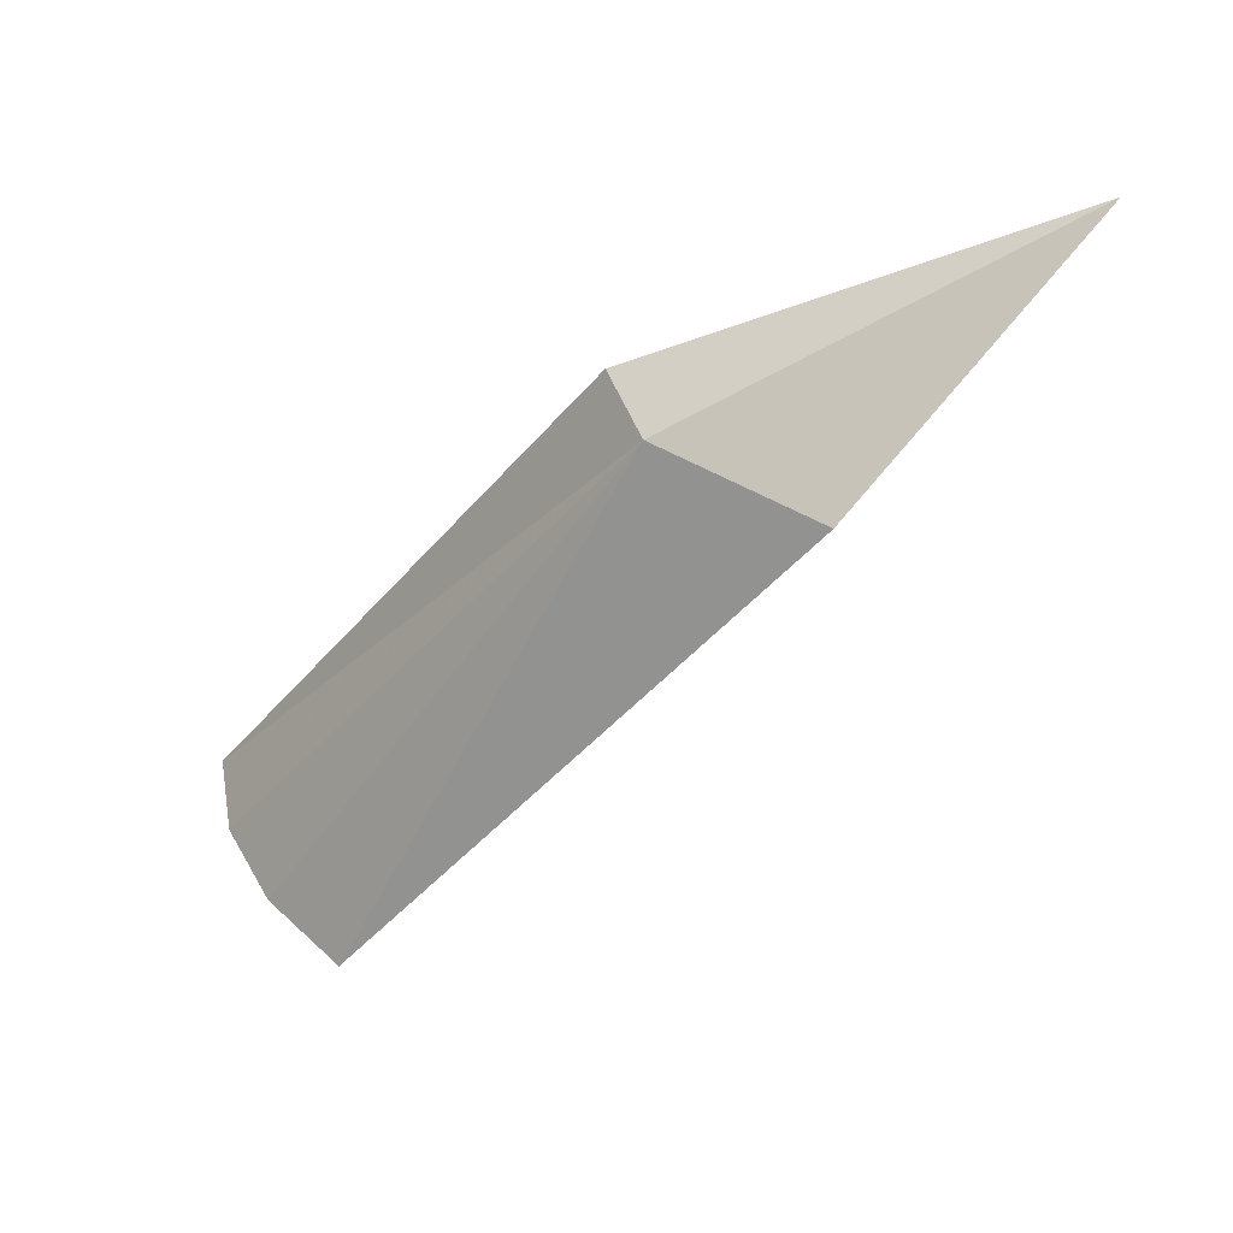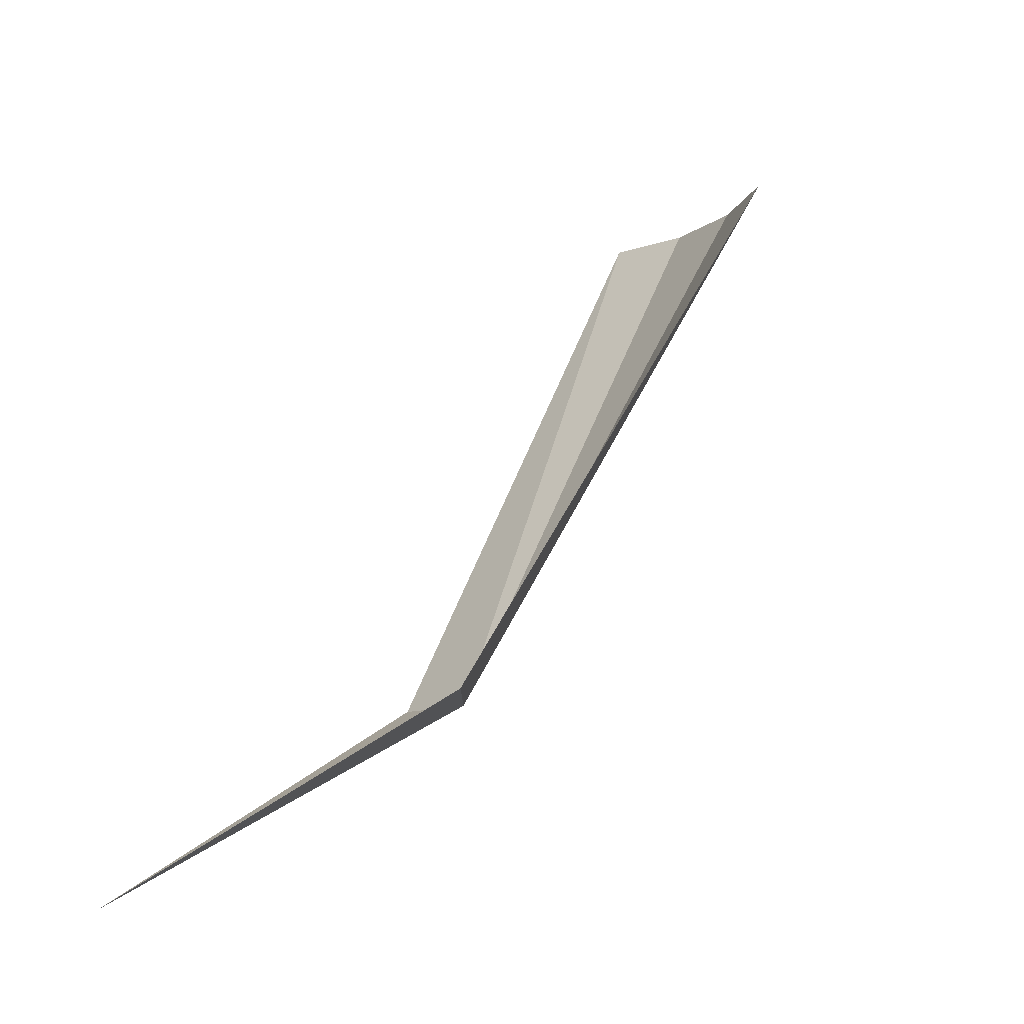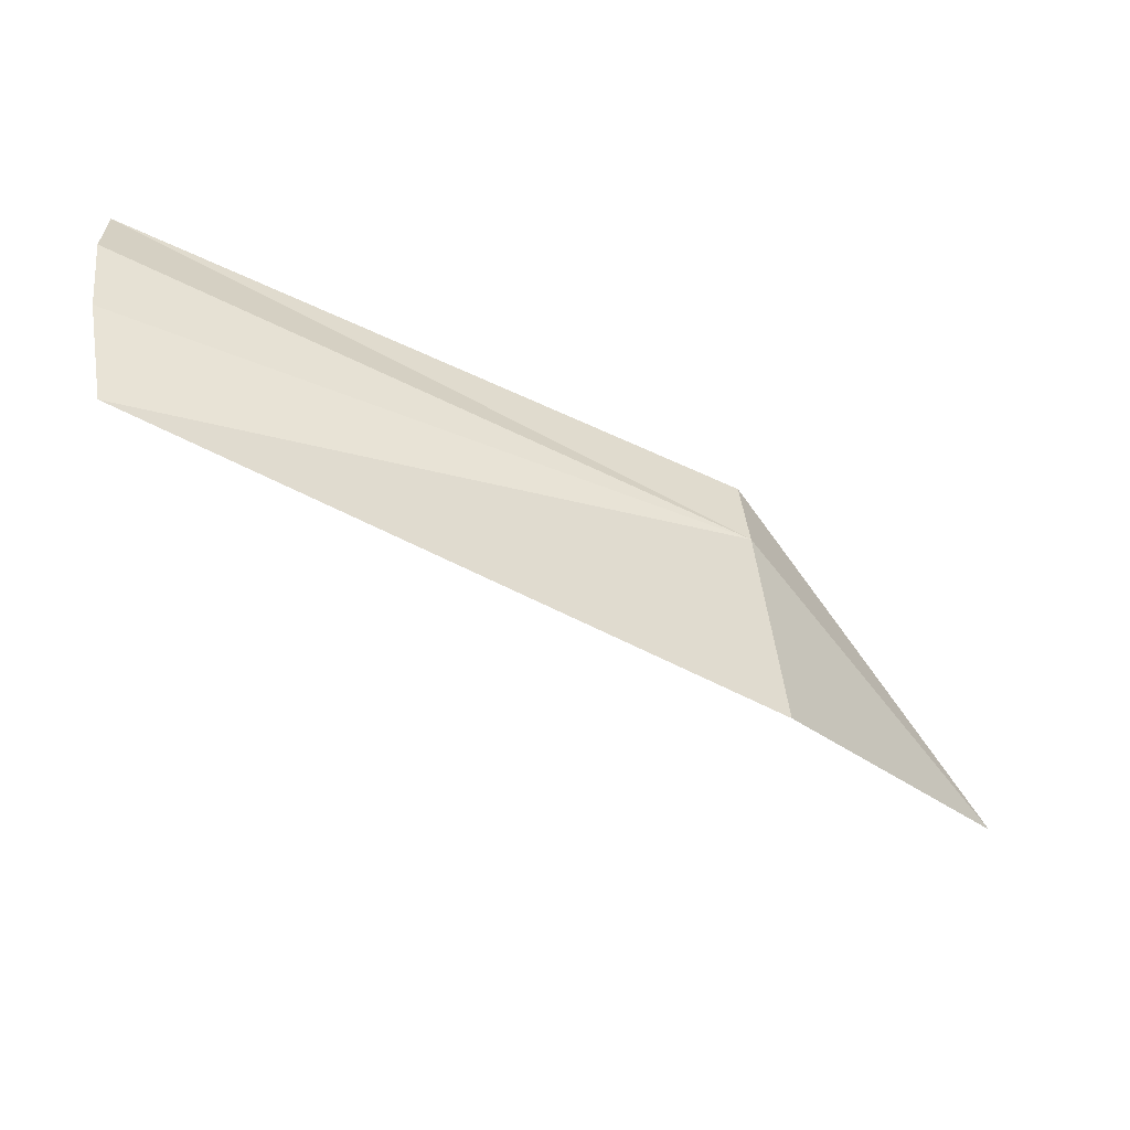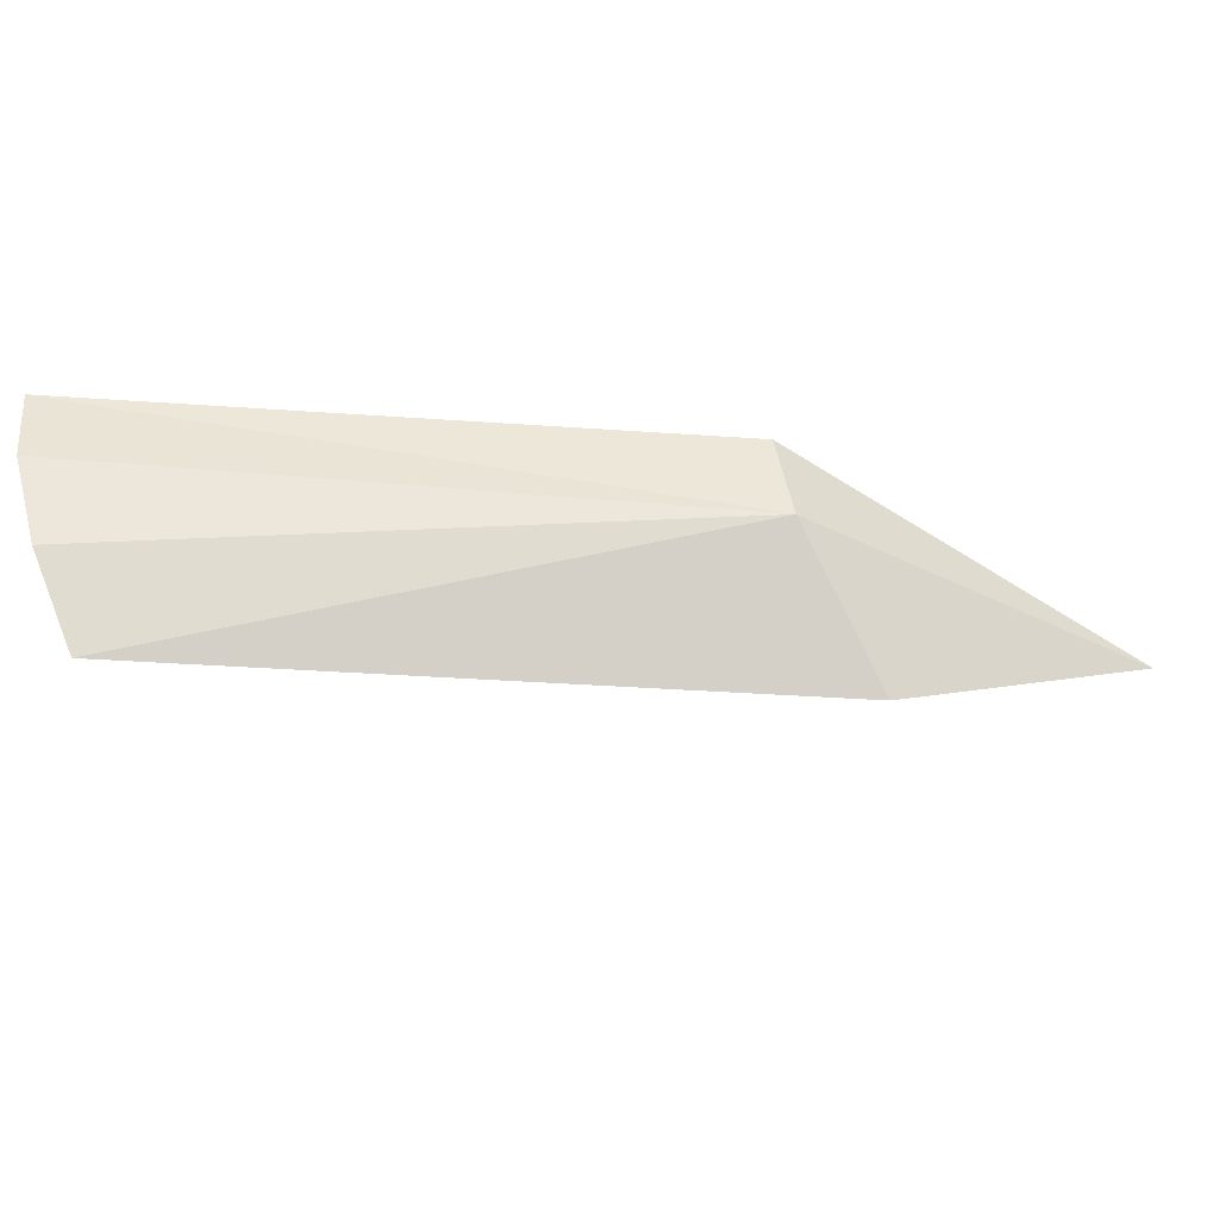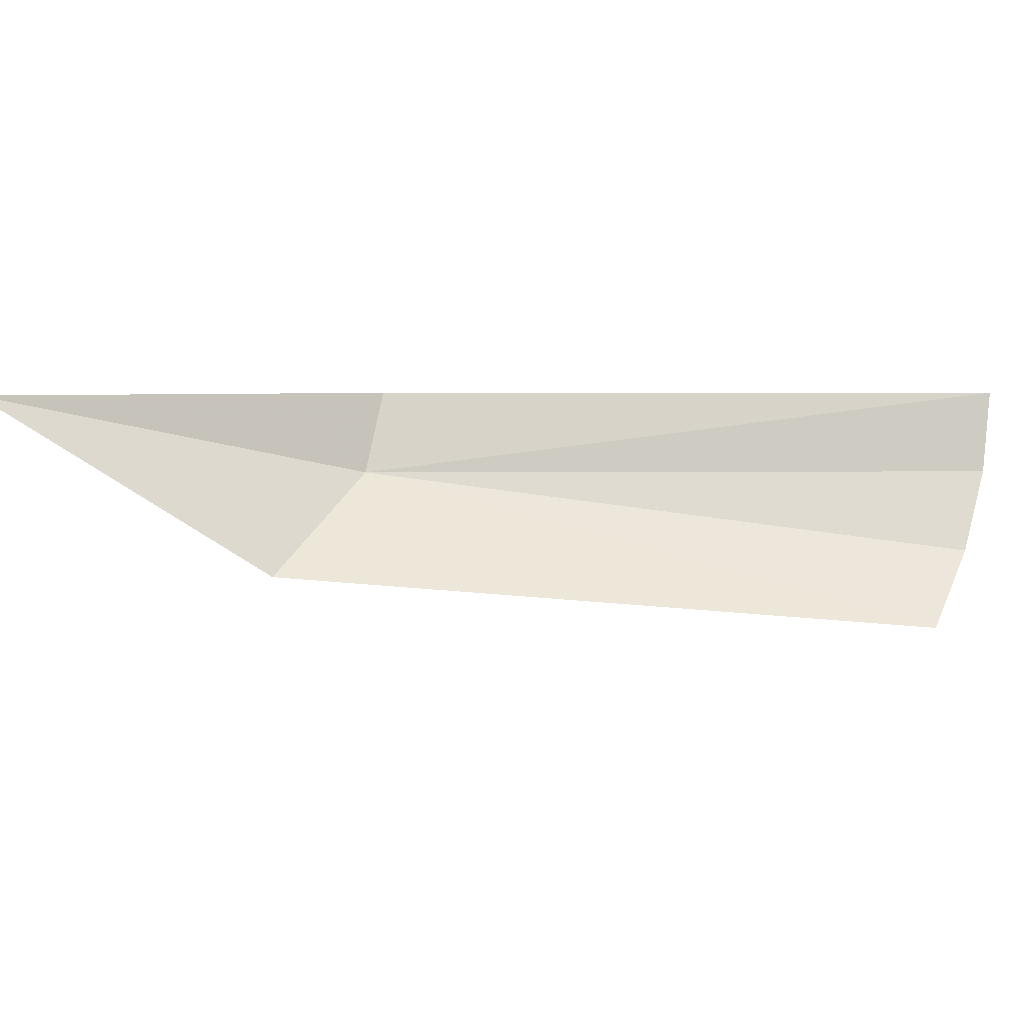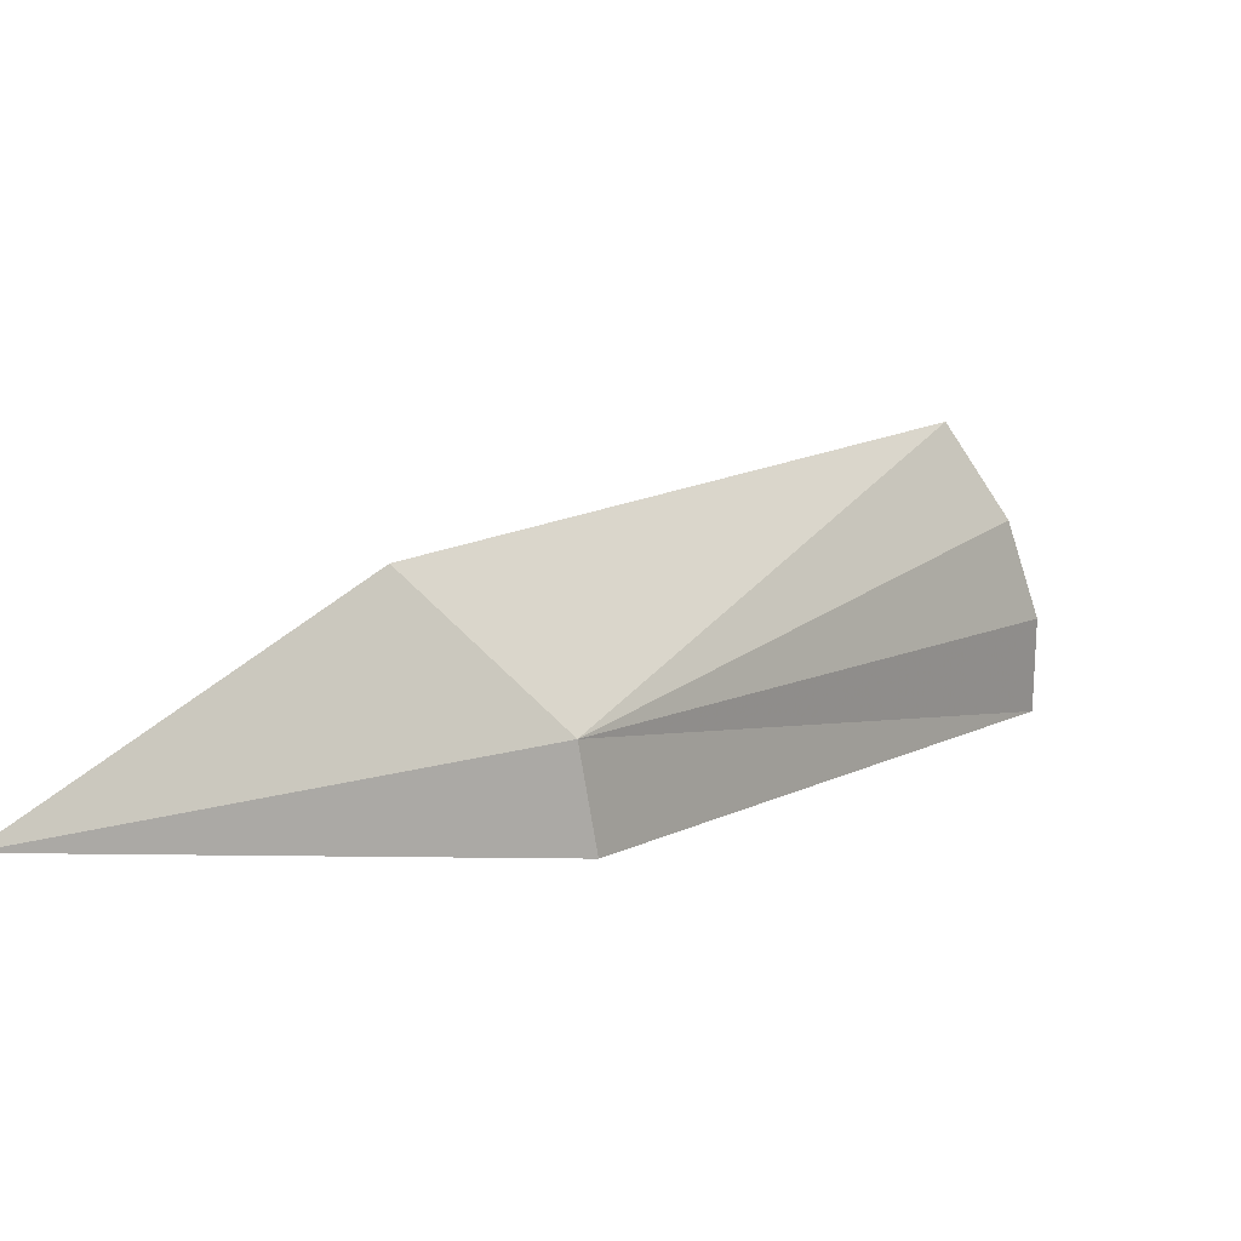
<metadata>
{"format":"obj","ext":"obj","renderer":"f3d","projection":"perspective","resolution":1024,"background":"white","views":[{"elev":-41.2,"azim":0.5,"up":"+Z"},{"elev":-9.3,"azim":123.6,"up":"+Y"},{"elev":-75.7,"azim":-77.4,"up":"+Z"},{"elev":-56.8,"azim":-57.7,"up":"+Z"},{"elev":4.0,"azim":125.3,"up":"+Z"},{"elev":-72.8,"azim":169.1,"up":"+Y"}]}
</metadata>
<code>
v 2.639 7.17 3.316
v 3 6.997 3.398
v 2.609 7.17 3.398
v 2.233 7.683 3.398
v 2.248 7.683 3.316
v 2.783 7.17 3.219
v 2.292 7.683 3.236
v 2.363 7.683 3.163
f 1 3 2
f 1 4 3
f 1 5 4
f 1 2 6
f 1 7 5
f 1 8 7
f 1 6 8

</code>
